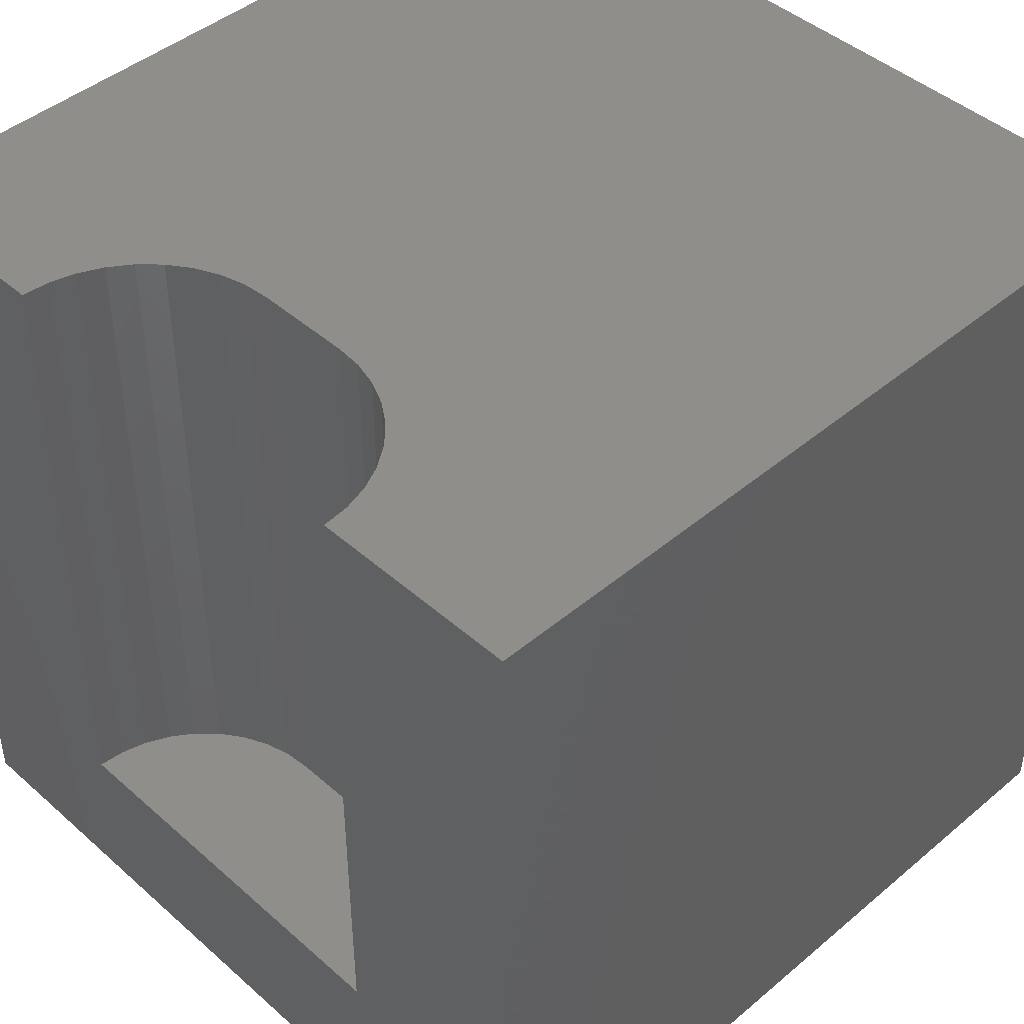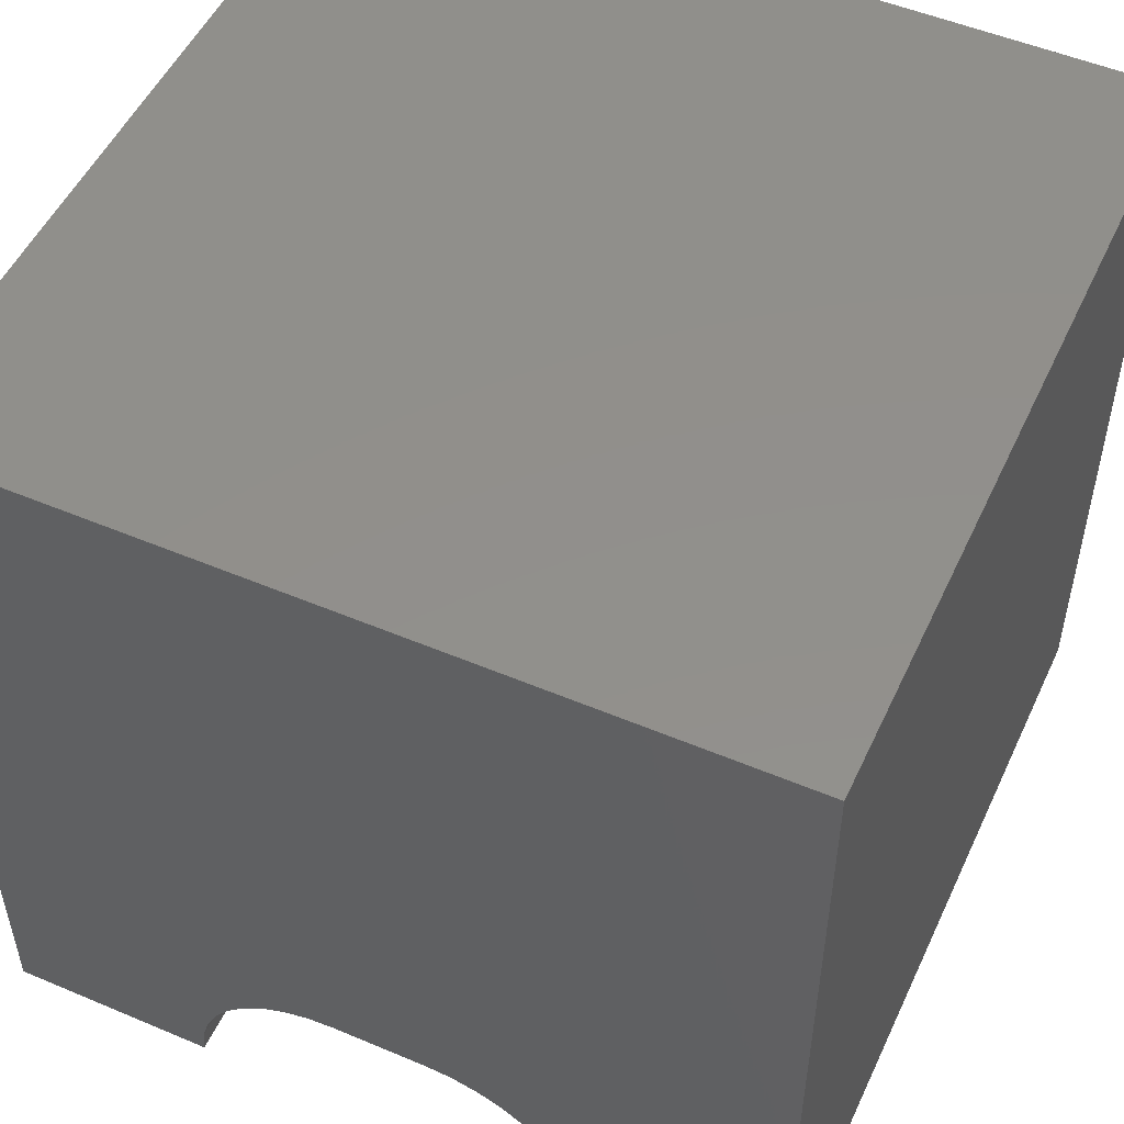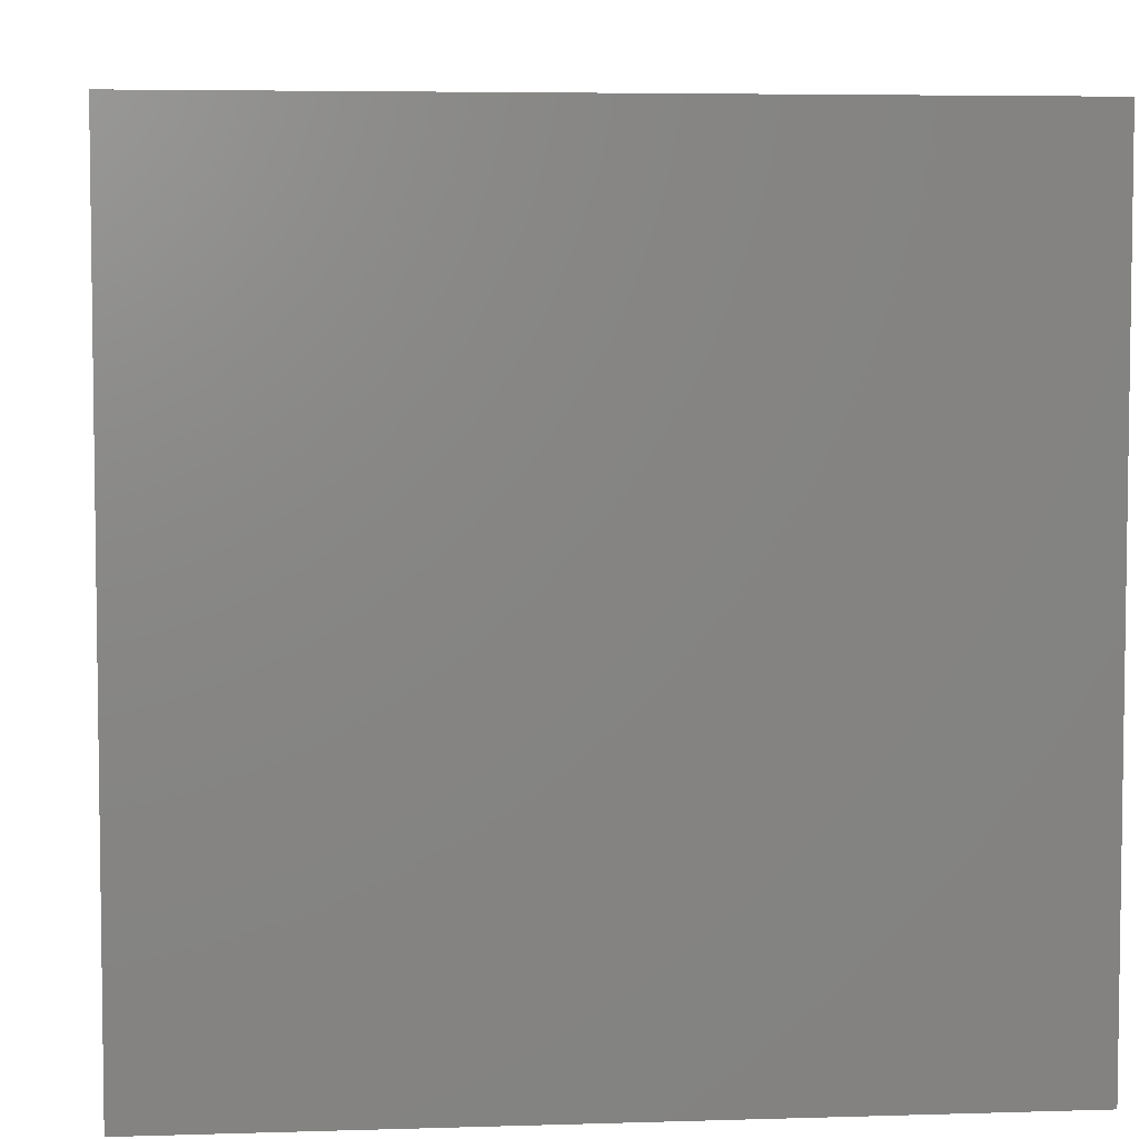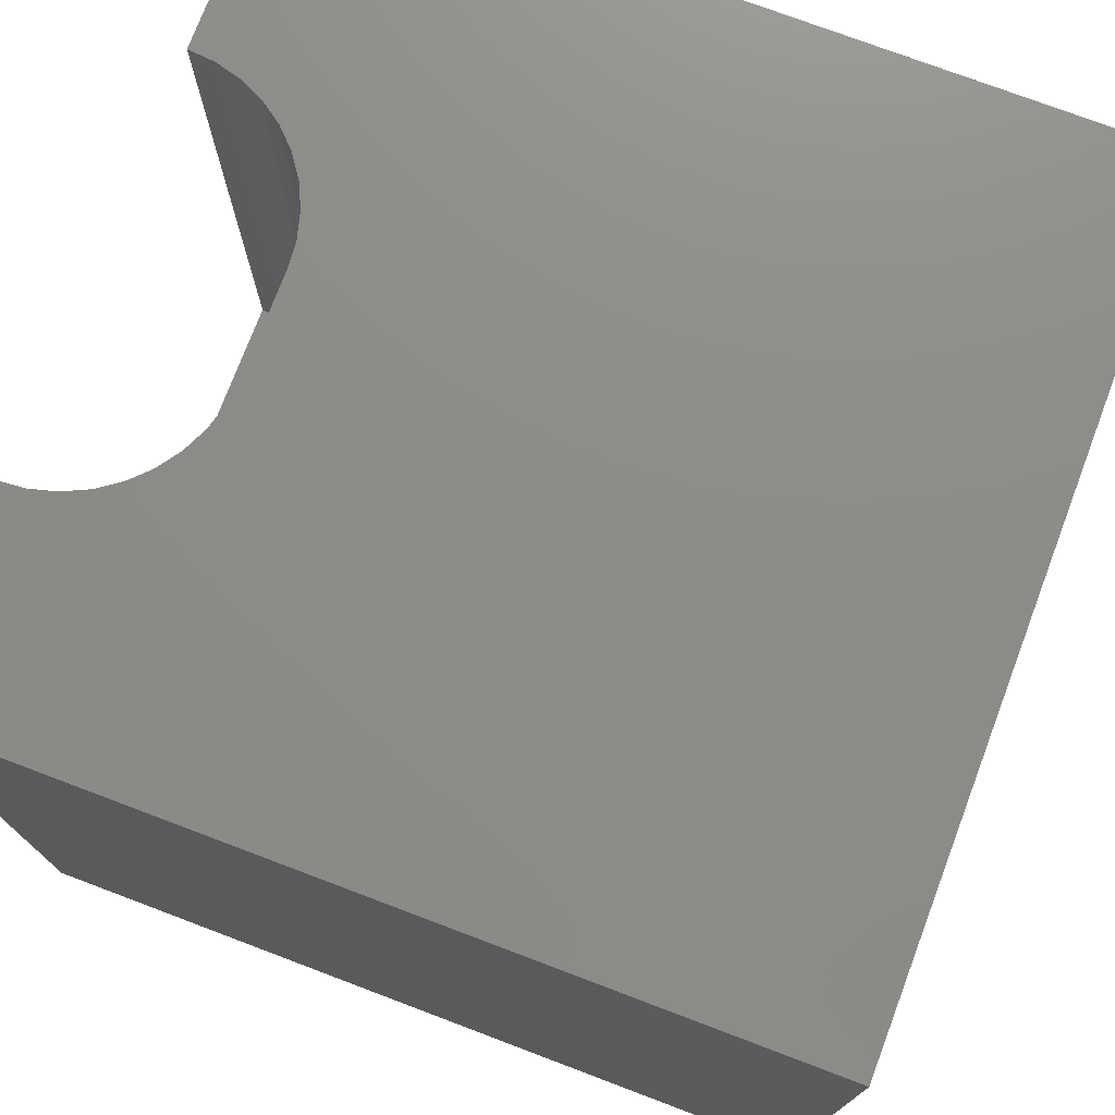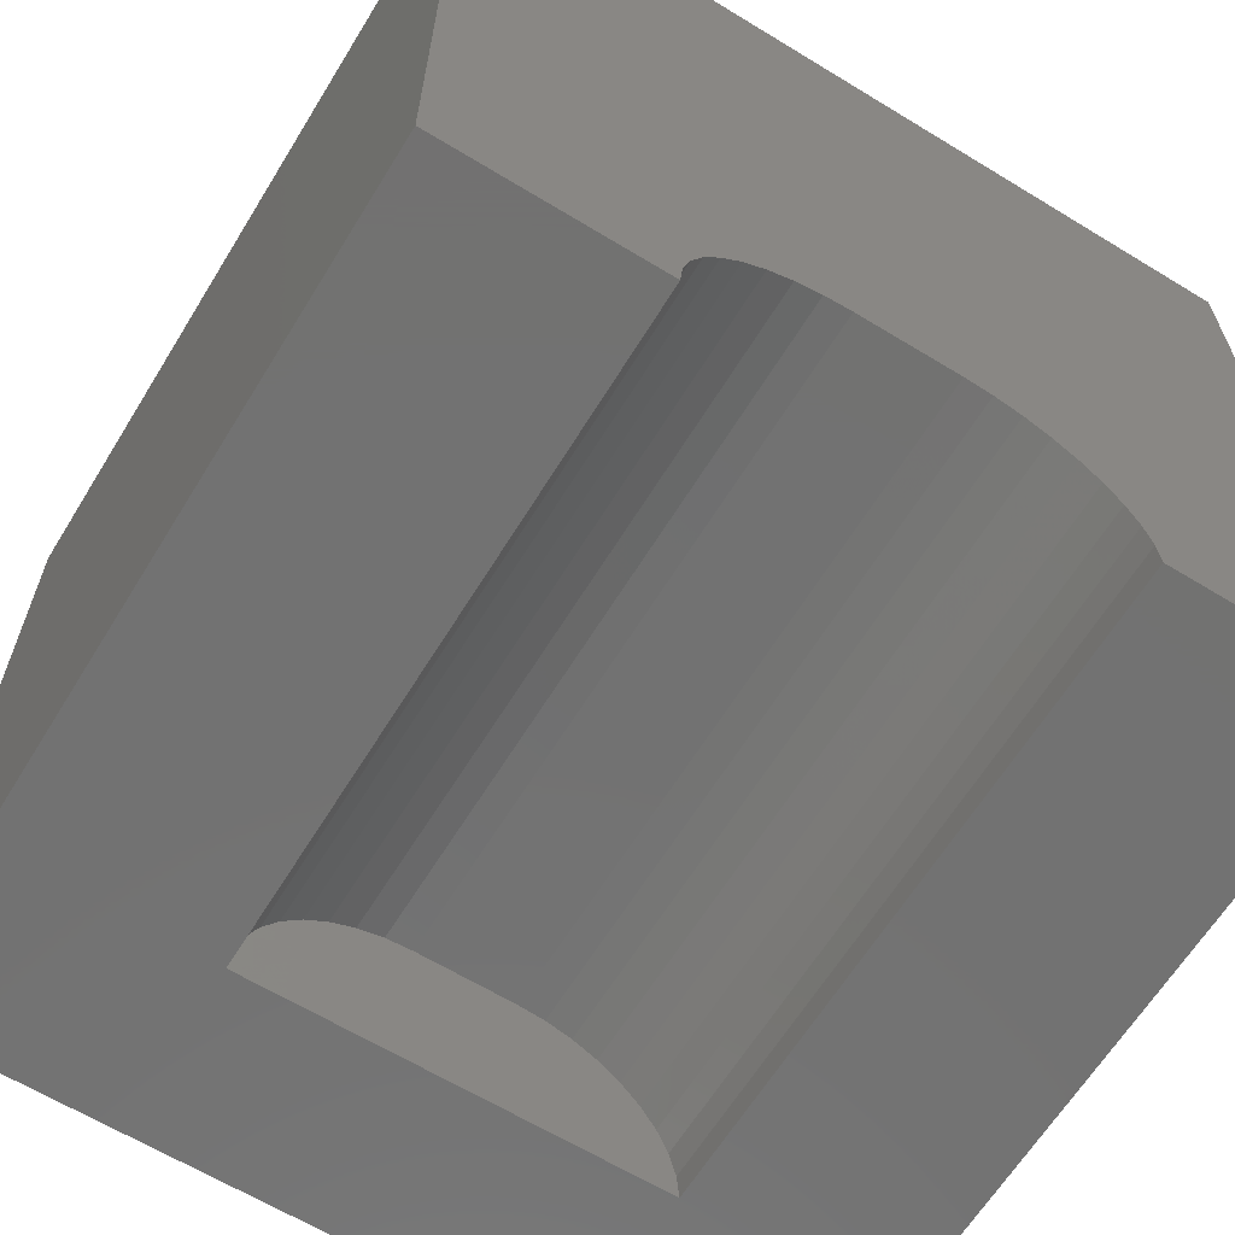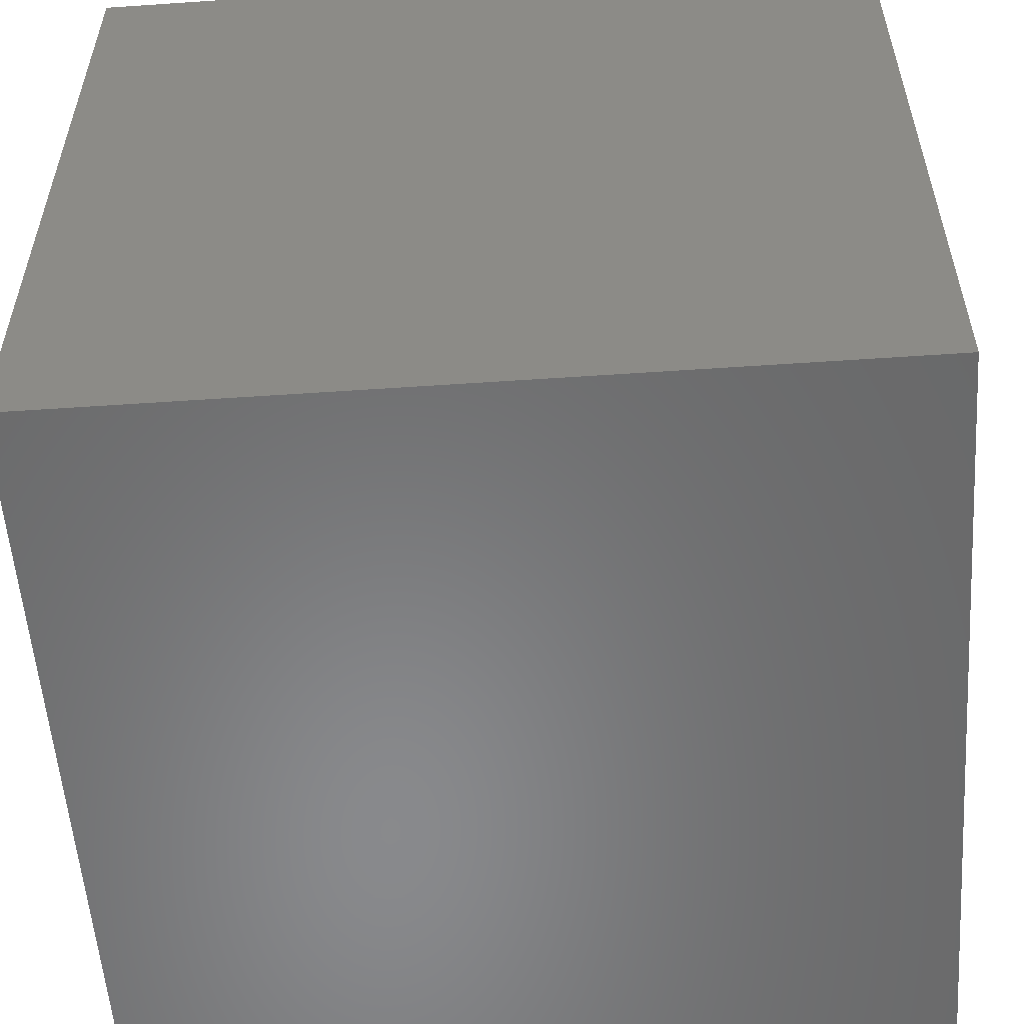
<metadata>
{"format":"stl","ext":"stl","renderer":"f3d","projection":"perspective","resolution":1024,"background":"white","views":[{"elev":44.6,"azim":45.7,"up":"+Z"},{"elev":51.6,"azim":24.6,"up":"+Y"},{"elev":5.2,"azim":-95.6,"up":"+Z"},{"elev":75.1,"azim":110.7,"up":"+Z"},{"elev":-64.0,"azim":-31.6,"up":"+Y"},{"elev":-55.6,"azim":94.1,"up":"+Z"}]}
</metadata>
<code>
# stl→obj: 50 verts, 92 faces
v 0 10 10
v 0 10 0
v 0 0 10
v 0 0 0
v 7.436 0.3243 10
v 7.464 0 10
v 10 0 10
v 2.973 1.201 10
v 3.203 1.431 10
v 3.47 1.618 10
v 3.765 1.755 10
v 2.536 0 10
v 2.564 0.3243 10
v 2.648 0.6388 10
v 2.786 0.9339 10
v 5.921 1.839 10
v 6.235 1.755 10
v 10 10 10
v 6.53 1.618 10
v 6.797 1.431 10
v 7.027 1.201 10
v 7.214 0.9339 10
v 7.352 0.6388 10
v 4.079 1.839 10
v 4.403 1.868 10
v 5.597 1.868 10
v 10 10 0
v 10 0 0
v 2.536 0 2.126
v 7.464 0 2.126
v 4.403 1.868 2.126
v 4.079 1.839 2.126
v 3.765 1.755 2.126
v 3.47 1.618 2.126
v 3.203 1.431 2.126
v 2.973 1.201 2.126
v 2.786 0.9339 2.126
v 2.648 0.6388 2.126
v 2.564 0.3243 2.126
v 2.536 2.287e-16 10
v 2.536 2.287e-16 2.126
v 5.597 1.868 2.126
v 7.436 0.3243 2.126
v 7.352 0.6388 2.126
v 7.214 0.9339 2.126
v 7.027 1.201 2.126
v 6.797 1.431 2.126
v 6.53 1.618 2.126
v 6.235 1.755 2.126
v 5.921 1.839 2.126
f 1 2 3
f 3 2 4
f 5 6 7
f 8 9 1
f 1 9 10
f 1 10 11
f 12 13 3
f 3 13 14
f 3 14 1
f 1 14 15
f 1 15 8
f 16 17 18
f 18 17 19
f 18 19 20
f 20 21 18
f 18 21 22
f 18 22 7
f 7 22 23
f 7 23 5
f 11 24 1
f 1 24 25
f 1 25 18
f 18 25 26
f 18 26 16
f 27 18 28
f 28 18 7
f 2 27 4
f 4 27 28
f 18 27 1
f 1 27 2
f 12 3 29
f 29 3 4
f 29 4 30
f 30 4 28
f 30 28 6
f 6 28 7
f 31 25 24
f 31 24 32
f 32 24 11
f 32 11 33
f 33 11 10
f 33 10 34
f 34 10 9
f 34 9 35
f 35 9 8
f 35 8 36
f 36 8 15
f 36 15 37
f 37 15 14
f 37 14 38
f 38 14 13
f 38 13 39
f 39 13 40
f 39 40 41
f 31 42 25
f 25 42 26
f 30 6 5
f 30 5 43
f 43 5 23
f 43 23 44
f 44 23 22
f 44 22 45
f 45 22 21
f 45 21 46
f 46 21 20
f 46 20 47
f 47 20 19
f 47 19 48
f 48 19 17
f 48 17 49
f 49 17 16
f 49 16 50
f 50 16 26
f 50 26 42
f 32 36 31
f 31 36 37
f 31 37 38
f 32 33 36
f 36 33 34
f 36 34 35
f 38 39 31
f 31 39 29
f 31 29 42
f 42 29 30
f 42 30 43
f 43 44 42
f 42 44 45
f 42 45 46
f 46 47 42
f 42 47 48
f 42 48 50
f 50 48 49

</code>
